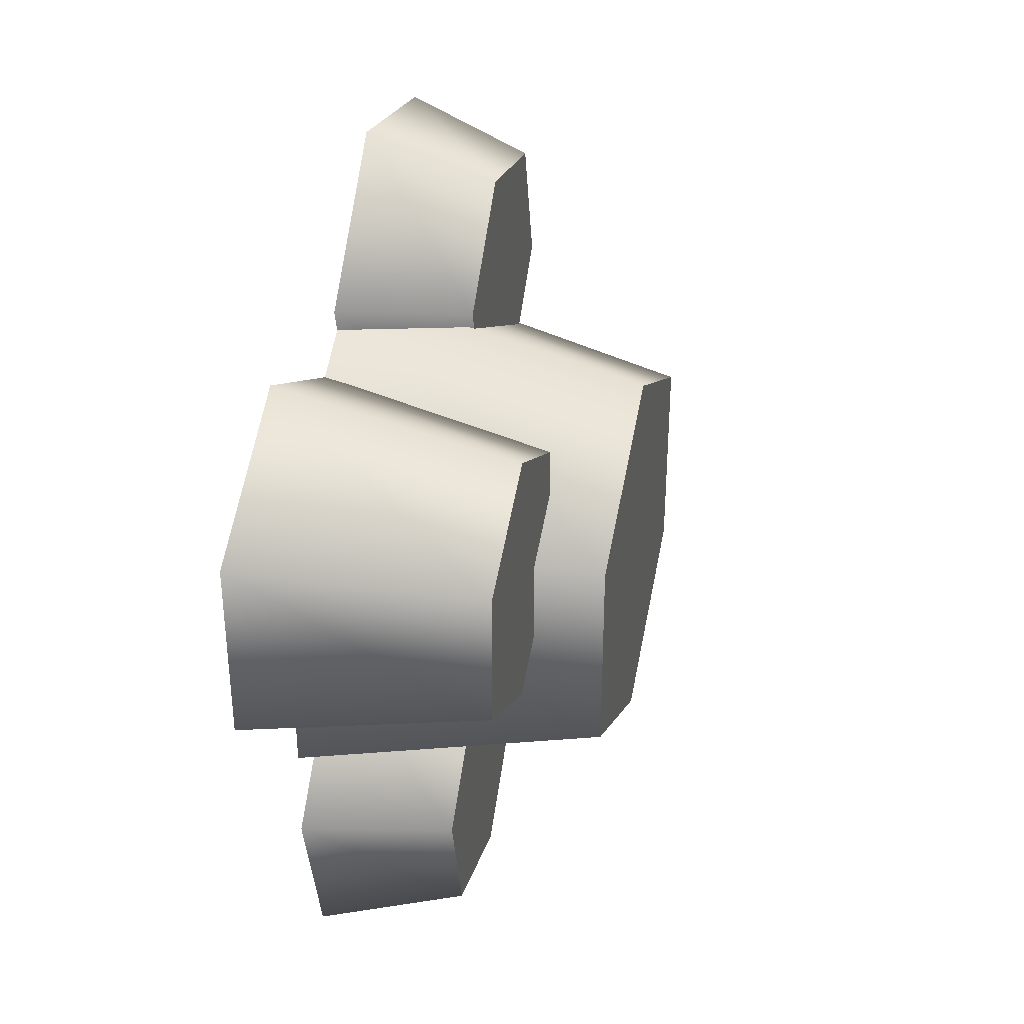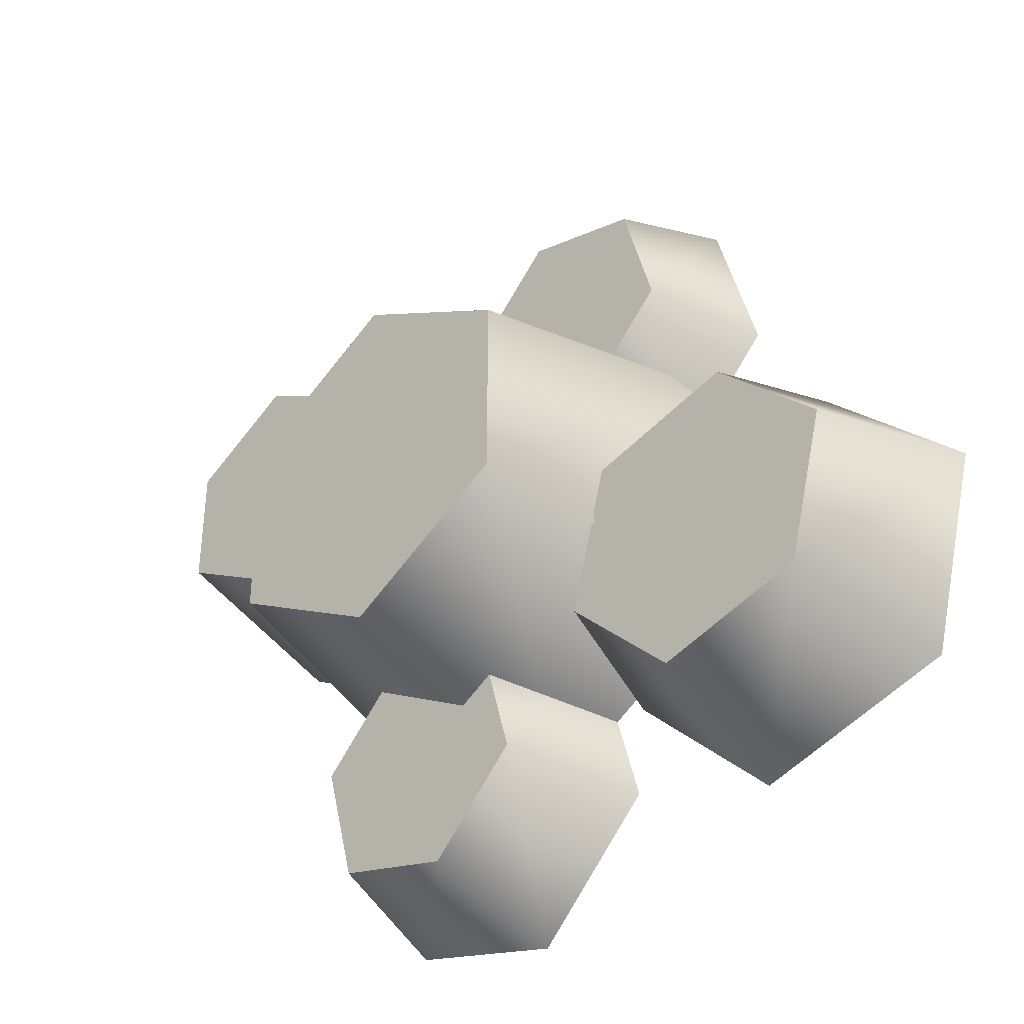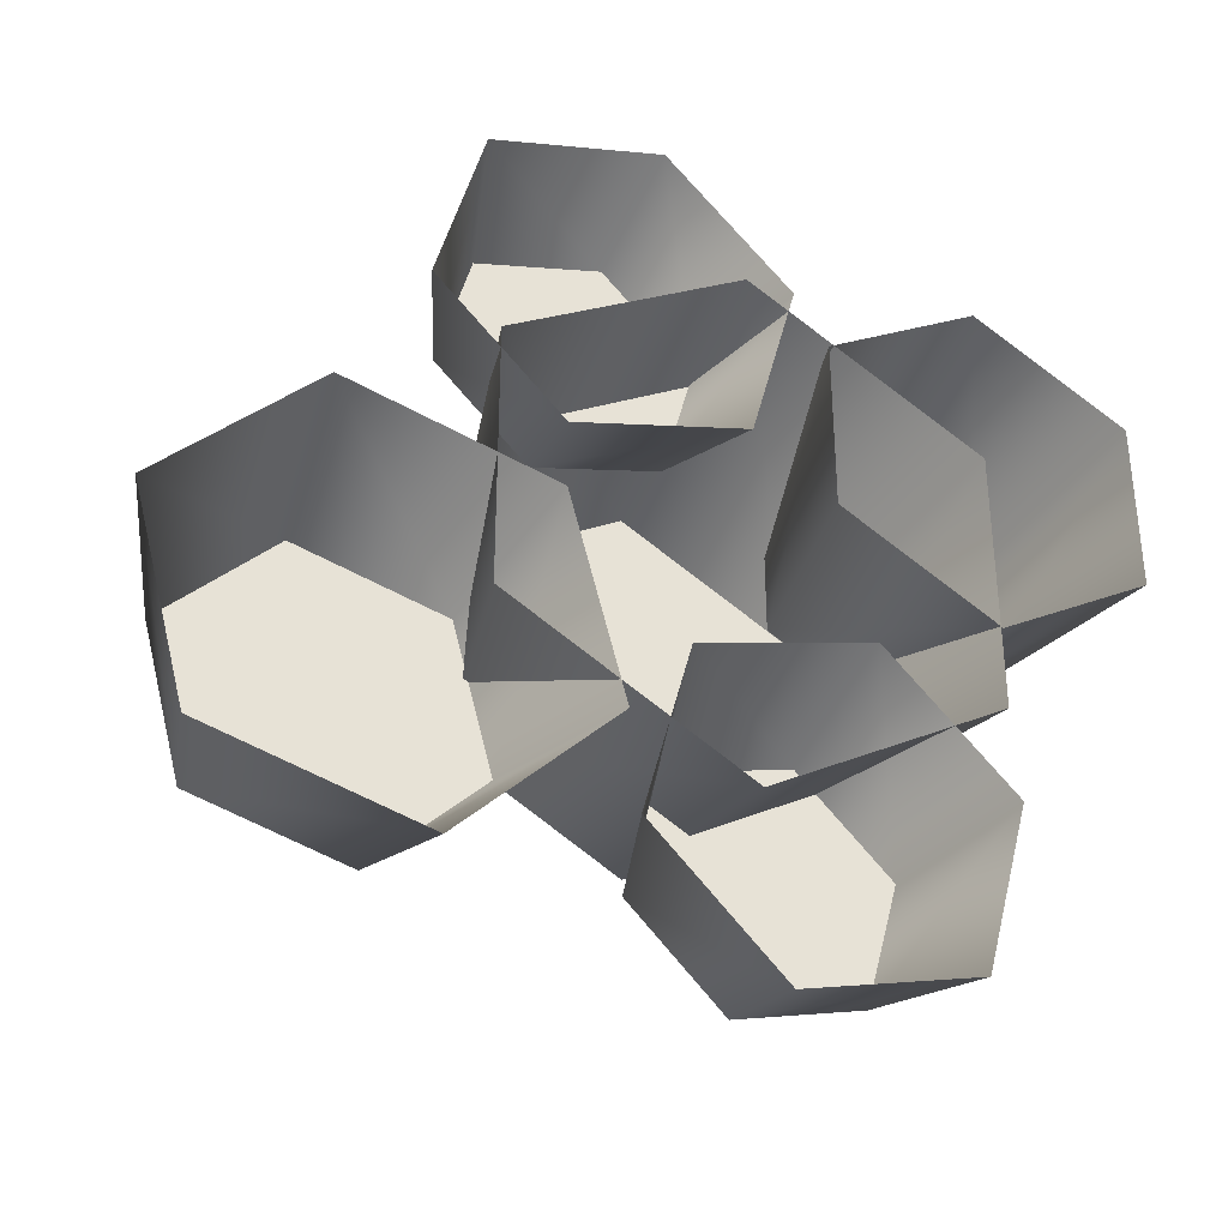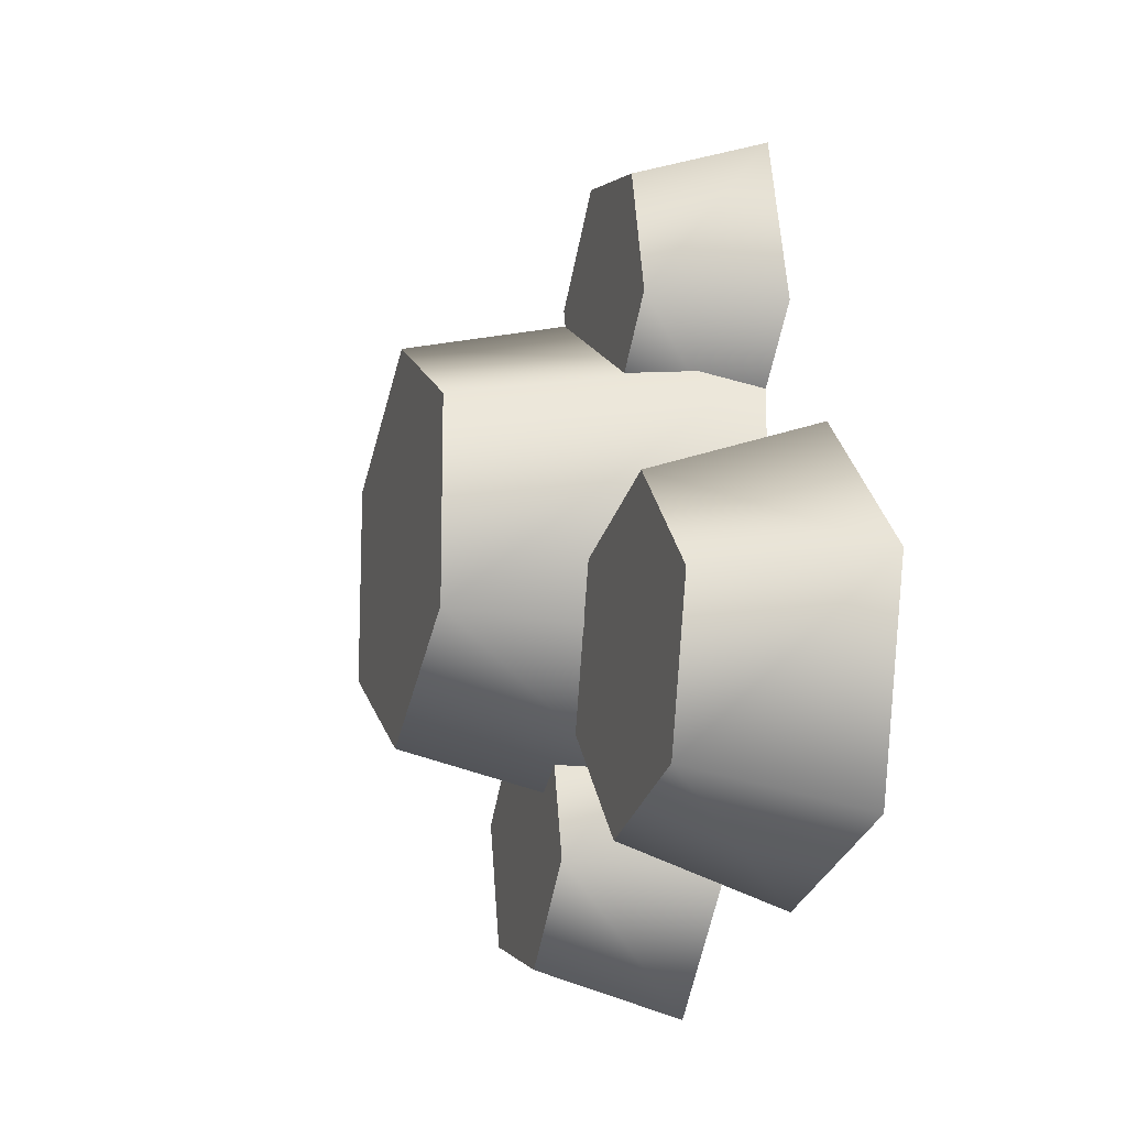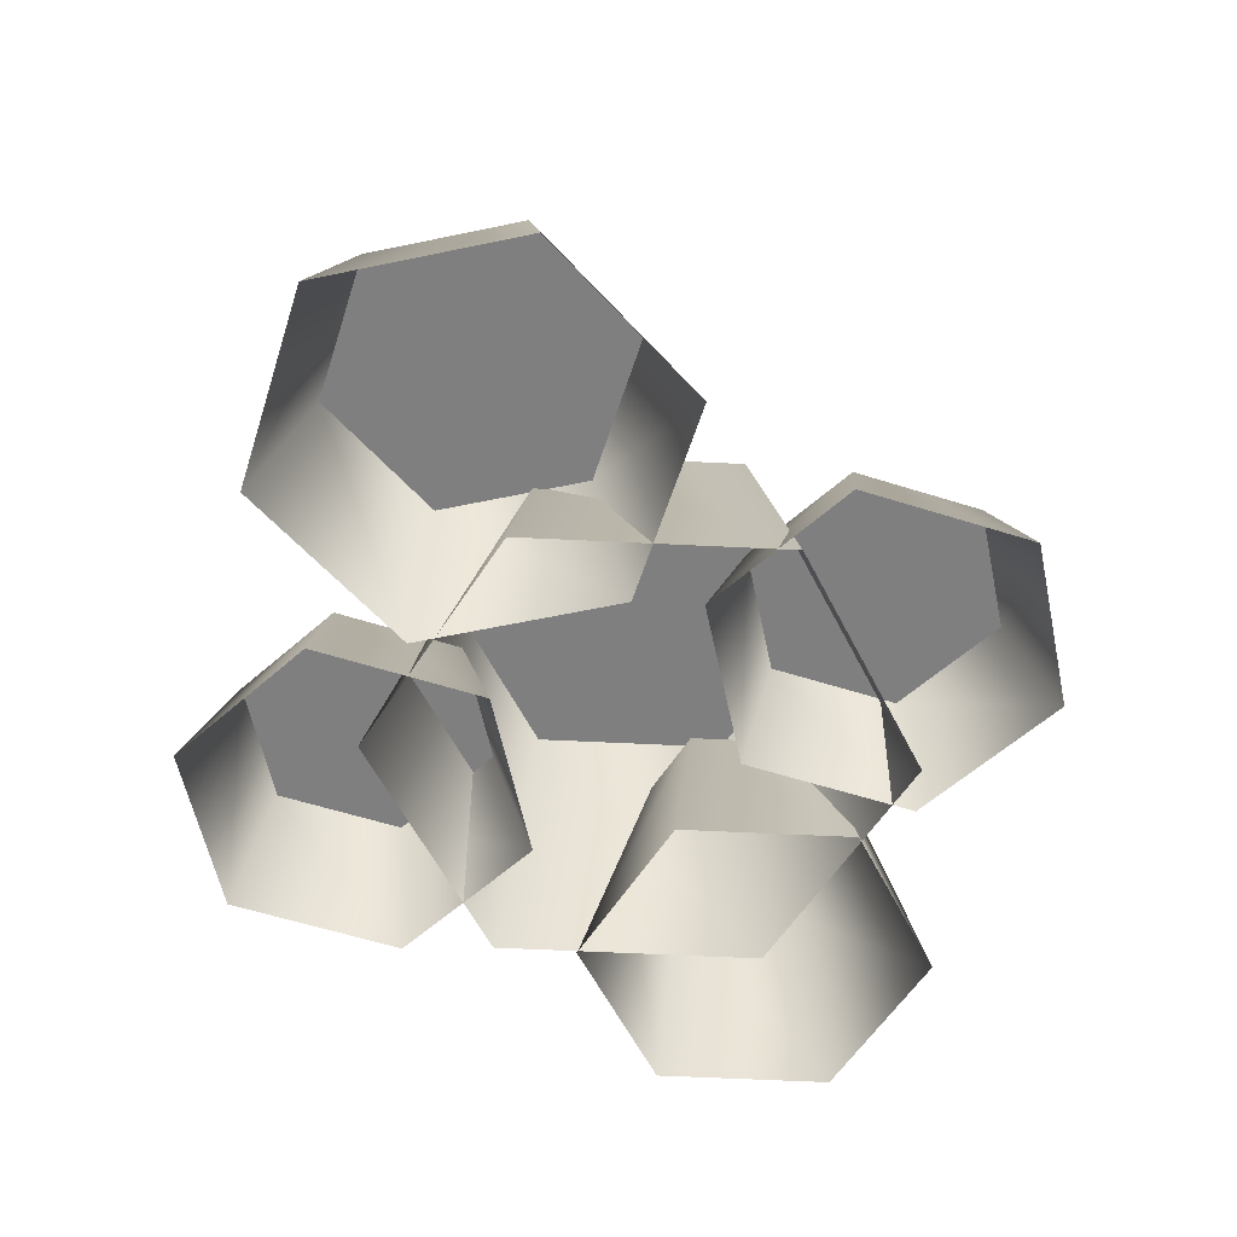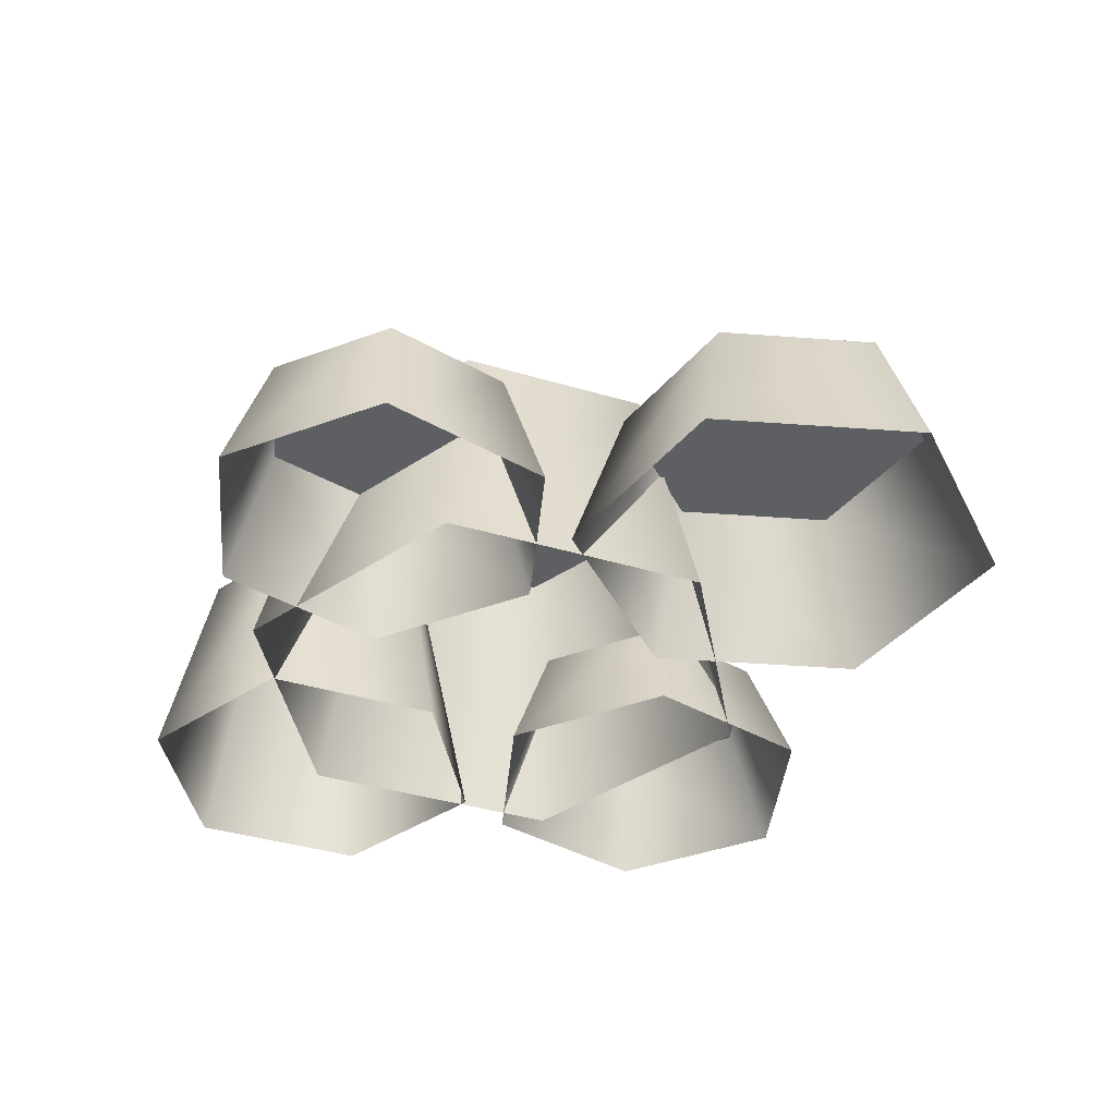
<metadata>
{"format":"obj","ext":"obj","renderer":"f3d","projection":"perspective","resolution":1024,"background":"white","views":[{"elev":36.4,"azim":103.3,"up":"+Z"},{"elev":-37.2,"azim":-136.6,"up":"+Z"},{"elev":-35.3,"azim":-22.8,"up":"+Z"},{"elev":-14.4,"azim":-106.6,"up":"+Z"},{"elev":-59.8,"azim":-92.9,"up":"+Y"},{"elev":-39.7,"azim":-170.3,"up":"+Y"}]}
</metadata>
<code>
g rocks
v -0.4727 0 0.8721 1 1 1
v -0.7552 0 0.709 1 1 1
v -0.4727 0.3526 0.7873 1 1 1
v -0.6818 0.3526 0.6666 1 1 1
v -0.1902 0 0.3828 1 1 1
v -0.1902 0 0.709 1 1 1
v -0.2637 0.3526 0.4252 1 1 1
v -0.2637 0.3526 0.6666 1 1 1
v -0.7552 0 0.3828 1 1 1
v -0.4727 0 0.2197 1 1 1
v -0.6818 0.3526 0.4252 1 1 1
v -0.4727 0.3526 0.3045 1 1 1
v -0.279 0.1757 0.1032 1 1 1
v -0.2376 0.1757 0.258 1 1 1
v -0.4338 0.1757 0.06175 1 1 1
v -0.3508 0.1757 0.3713 1 1 1
v -0.5471 0.1757 0.175 1 1 1
v -0.5056 0.1757 0.3298 1 1 1
v -0.1832 0 0.2725 1 1 1
v -0.3363 0 0.4256 1 1 1
v -0.4484 0 0.007377 1 1 1
v -0.2392 0 0.06341 1 1 1
v -0.6014 0 0.1605 1 1 1
v -0.5454 0 0.3696 1 1 1
v -0.5108 0.15 0.7021 1 1 1
v -0.4693 0.15 0.8569 1 1 1
v -0.6655 0.15 0.6607 1 1 1
v -0.5826 0.15 0.9702 1 1 1
v -0.7788 0.15 0.7739 1 1 1
v -0.7374 0.15 0.9287 1 1 1
v -0.4149 0 0.8714 1 1 1
v -0.568 0 1.025 1 1 1
v -0.6801 0 0.6063 1 1 1
v -0.471 0 0.6623 1 1 1
v -0.8332 0 0.7594 1 1 1
v -0.7772 0 0.9685 1 1 1
v -0.04875 0.2745 0.6202 1 1 1
v -0.04875 0.2745 0.7804 1 1 1
v -0.1875 0.2745 0.5401 1 1 1
v -0.1875 0.2745 0.8605 1 1 1
v -0.3262 0.2745 0.6202 1 1 1
v -0.3262 0.2745 0.7804 1 1 1
v 0 0 0.8086 1 1 1
v -0.1875 0 0.9168 1 1 1
v -0.1875 0 0.4838 1 1 1
v 0 0 0.5921 1 1 1
v -0.375 0 0.5921 1 1 1
v -0.375 0 0.8086 1 1 1
v -0.6783 0.1993 0.2925 1 1 1
v -0.7277 0.1993 0.4767 1 1 1
v -0.8132 0.1993 0.1577 1 1 1
v -0.9118 0.1993 0.526 1 1 1
v -0.9973 0.1993 0.2071 1 1 1
v -1.047 0.1993 0.3912 1 1 1
v -0.6803 0 0.5241 1 1 1
v -0.9292 0 0.5907 1 1 1
v -0.7958 0 0.09302 1 1 1
v -0.6136 0 0.2752 1 1 1
v -1.045 0 0.1597 1 1 1
v -1.111 0 0.4086 1 1 1
f 3 2 1
f 2 3 4
f 7 6 5
f 6 7 8
f 11 10 9
f 10 11 12
f 12 8 7
f 8 12 3
f 3 12 11
f 3 11 4
f 12 5 10
f 5 12 7
f 8 1 6
f 1 8 3
f 2 11 9
f 11 2 4
f 15 14 13
f 14 15 16
f 16 15 17
f 16 17 18
f 14 20 19
f 20 14 16
f 15 22 21
f 22 15 13
f 17 21 23
f 21 17 15
f 13 19 22
f 19 13 14
f 16 24 20
f 24 16 18
f 24 17 23
f 17 24 18
f 27 26 25
f 26 27 28
f 28 27 29
f 28 29 30
f 26 32 31
f 32 26 28
f 27 34 33
f 34 27 25
f 29 33 35
f 33 29 27
f 25 31 34
f 31 25 26
f 28 36 32
f 36 28 30
f 36 29 35
f 29 36 30
f 39 38 37
f 38 39 40
f 40 39 41
f 40 41 42
f 38 44 43
f 44 38 40
f 39 46 45
f 46 39 37
f 41 45 47
f 45 41 39
f 37 43 46
f 43 37 38
f 40 48 44
f 48 40 42
f 48 41 47
f 41 48 42
f 51 50 49
f 50 51 52
f 52 51 53
f 52 53 54
f 50 56 55
f 56 50 52
f 51 58 57
f 58 51 49
f 53 57 59
f 57 53 51
f 49 55 58
f 55 49 50
f 52 60 56
f 60 52 54
f 60 53 59
f 53 60 54
g rocks
f 3 2 1
f 2 3 4
f 7 6 5
f 6 7 8
f 11 10 9
f 10 11 12
f 12 8 7
f 8 12 3
f 3 12 11
f 3 11 4
f 12 5 10
f 5 12 7
f 8 1 6
f 1 8 3
f 2 11 9
f 11 2 4
f 15 14 13
f 14 15 16
f 16 15 17
f 16 17 18
f 14 20 19
f 20 14 16
f 15 22 21
f 22 15 13
f 17 21 23
f 21 17 15
f 13 19 22
f 19 13 14
f 16 24 20
f 24 16 18
f 24 17 23
f 17 24 18
f 27 26 25
f 26 27 28
f 28 27 29
f 28 29 30
f 26 32 31
f 32 26 28
f 27 34 33
f 34 27 25
f 29 33 35
f 33 29 27
f 25 31 34
f 31 25 26
f 28 36 32
f 36 28 30
f 36 29 35
f 29 36 30
f 39 38 37
f 38 39 40
f 40 39 41
f 40 41 42
f 38 44 43
f 44 38 40
f 39 46 45
f 46 39 37
f 41 45 47
f 45 41 39
f 37 43 46
f 43 37 38
f 40 48 44
f 48 40 42
f 48 41 47
f 41 48 42
f 51 50 49
f 50 51 52
f 52 51 53
f 52 53 54
f 50 56 55
f 56 50 52
f 51 58 57
f 58 51 49
f 53 57 59
f 57 53 51
f 49 55 58
f 55 49 50
f 52 60 56
f 60 52 54
f 60 53 59
f 53 60 54

</code>
